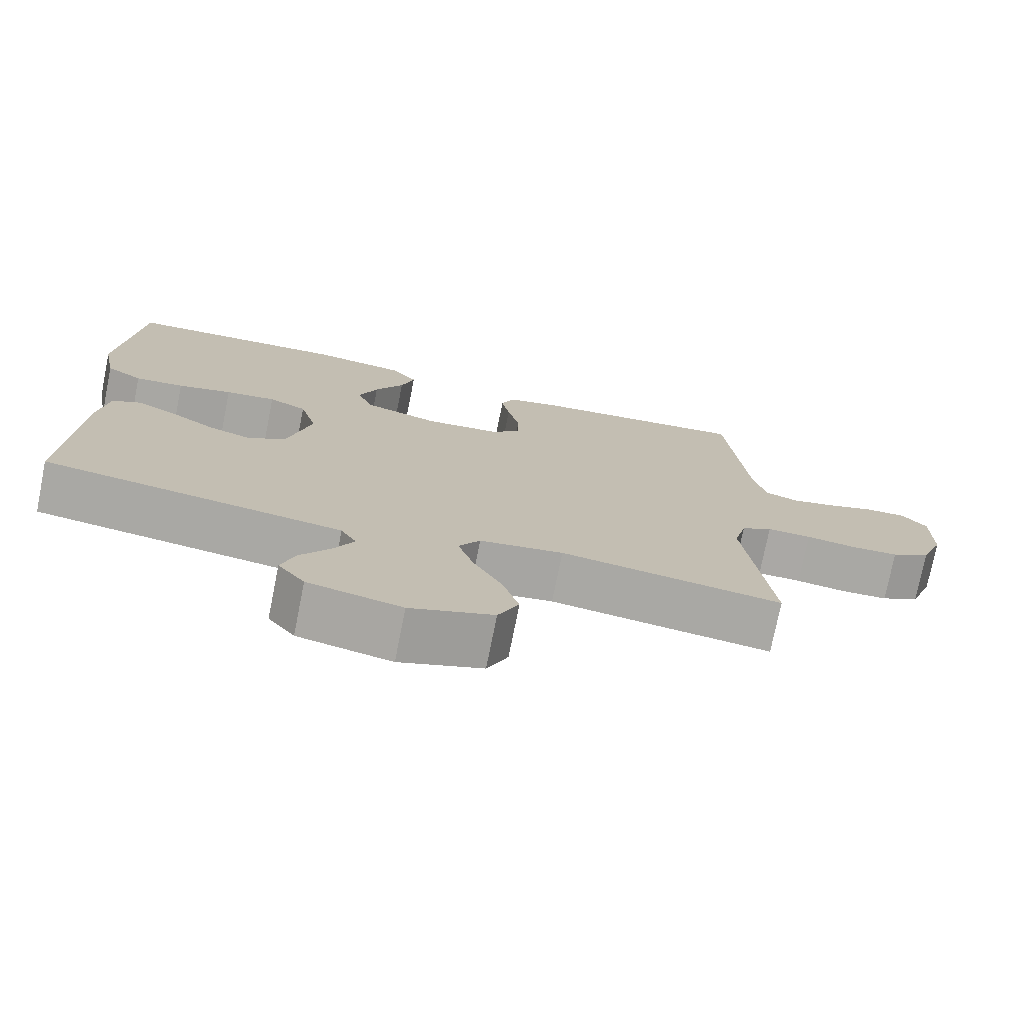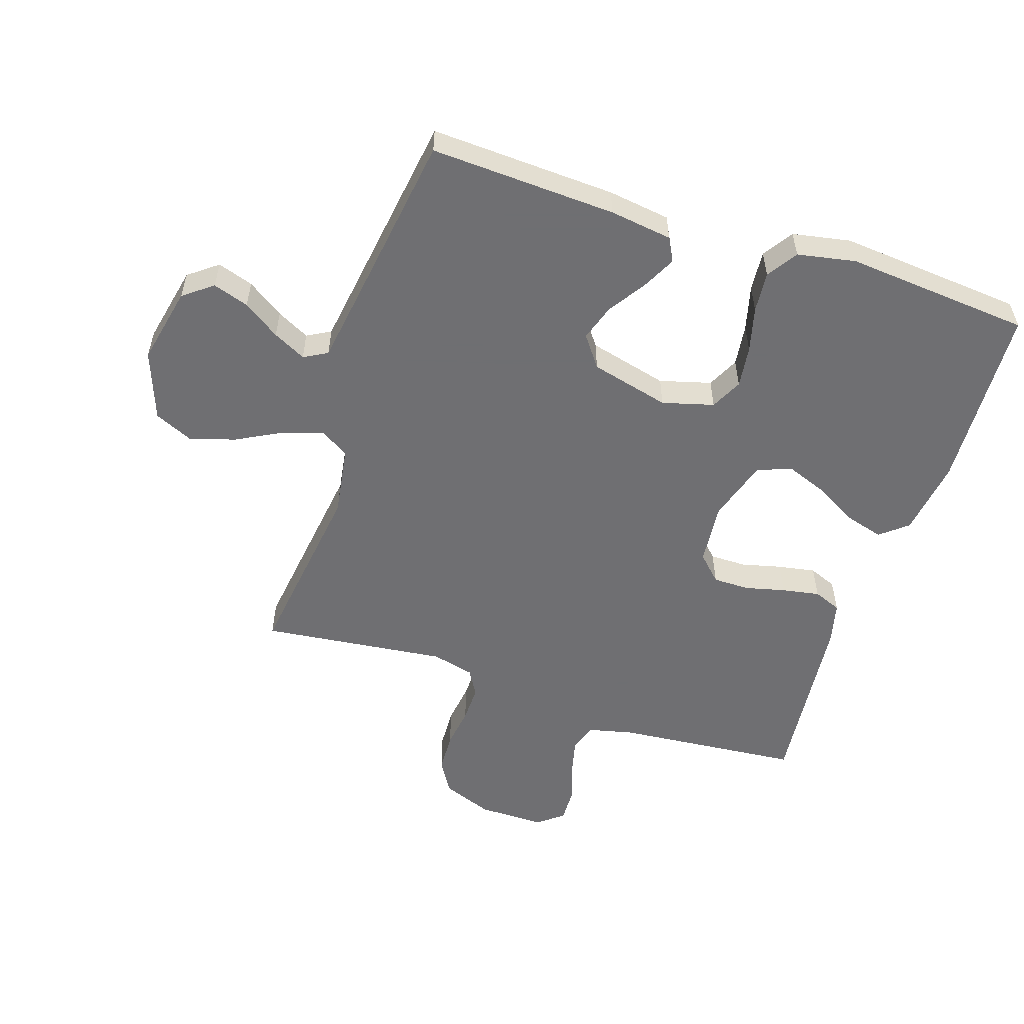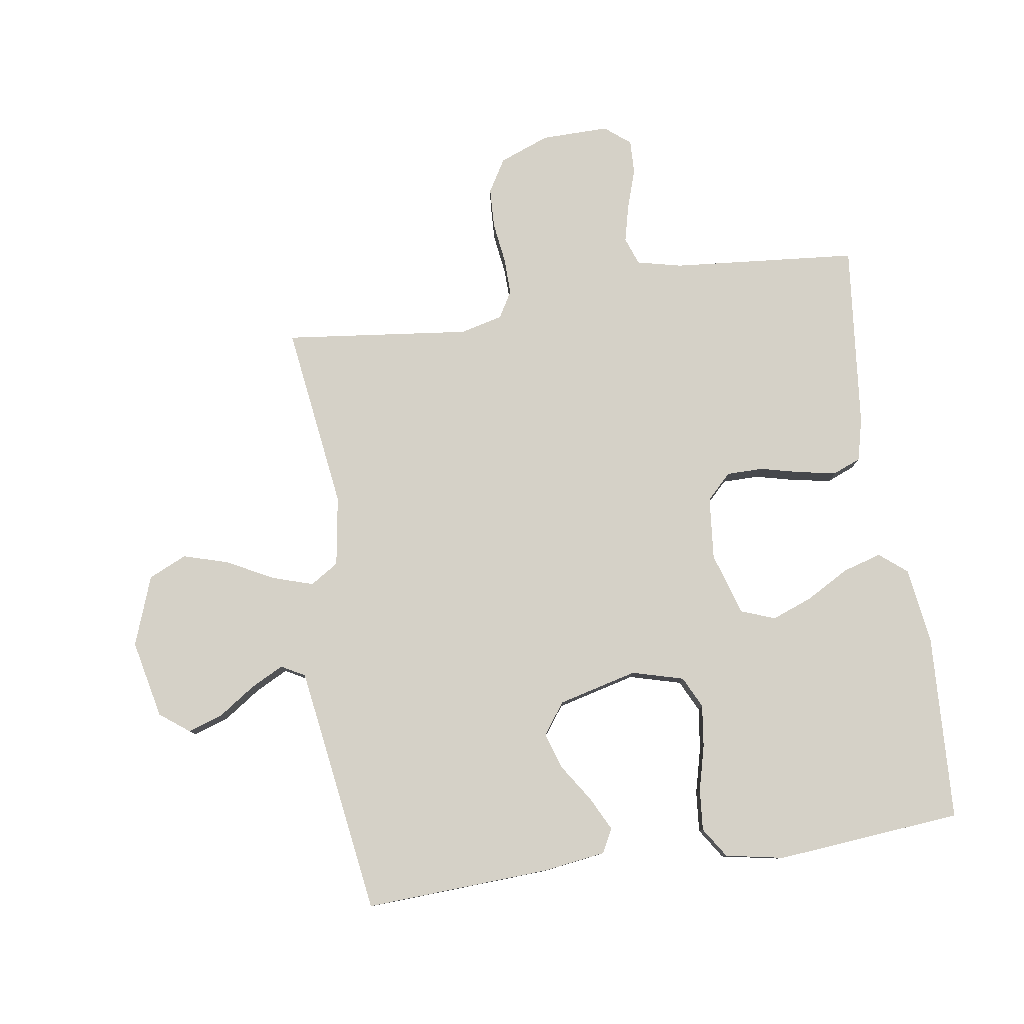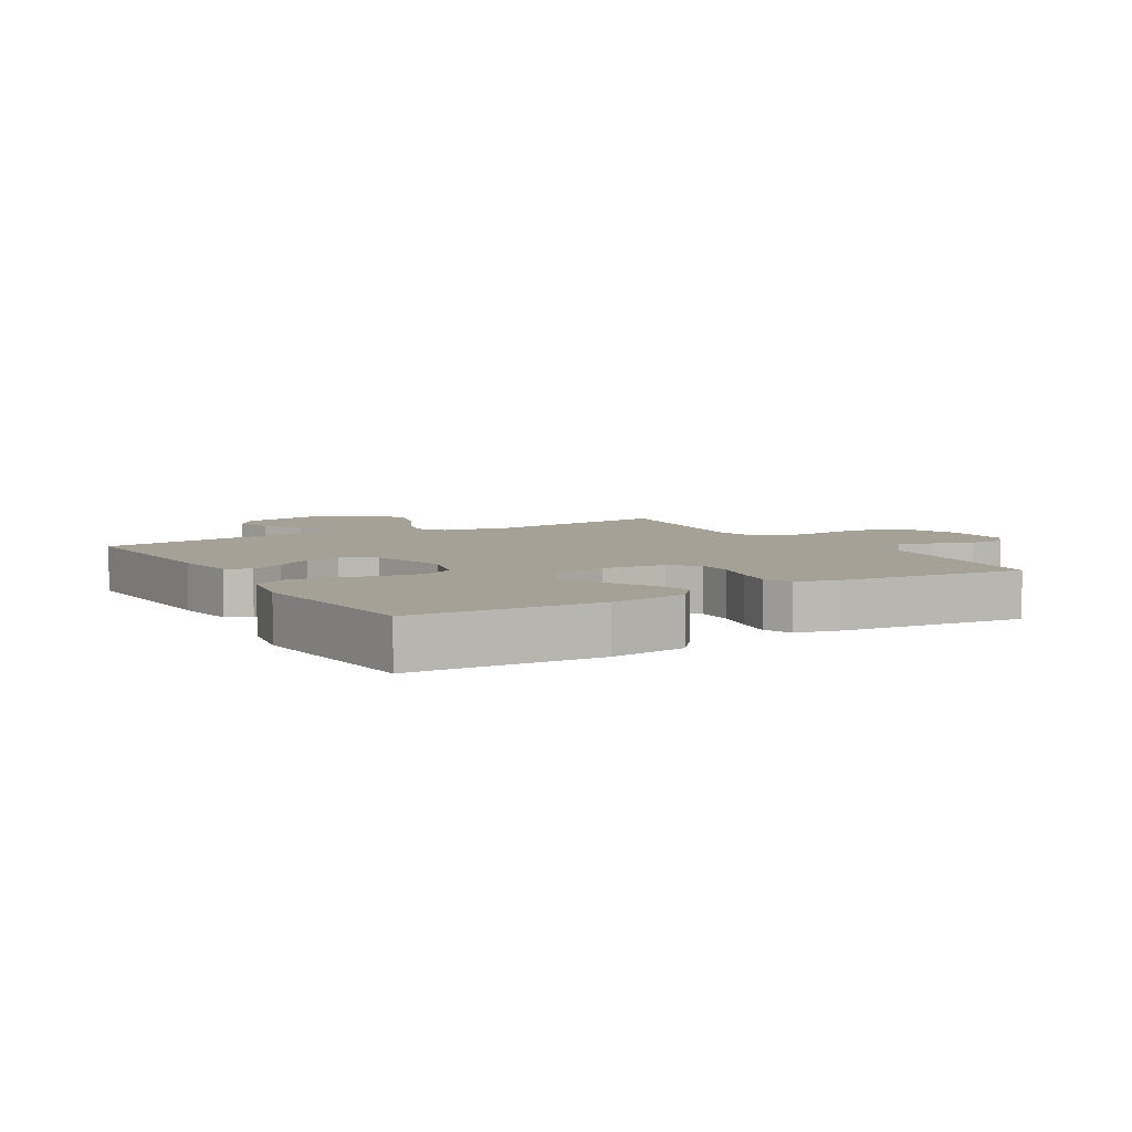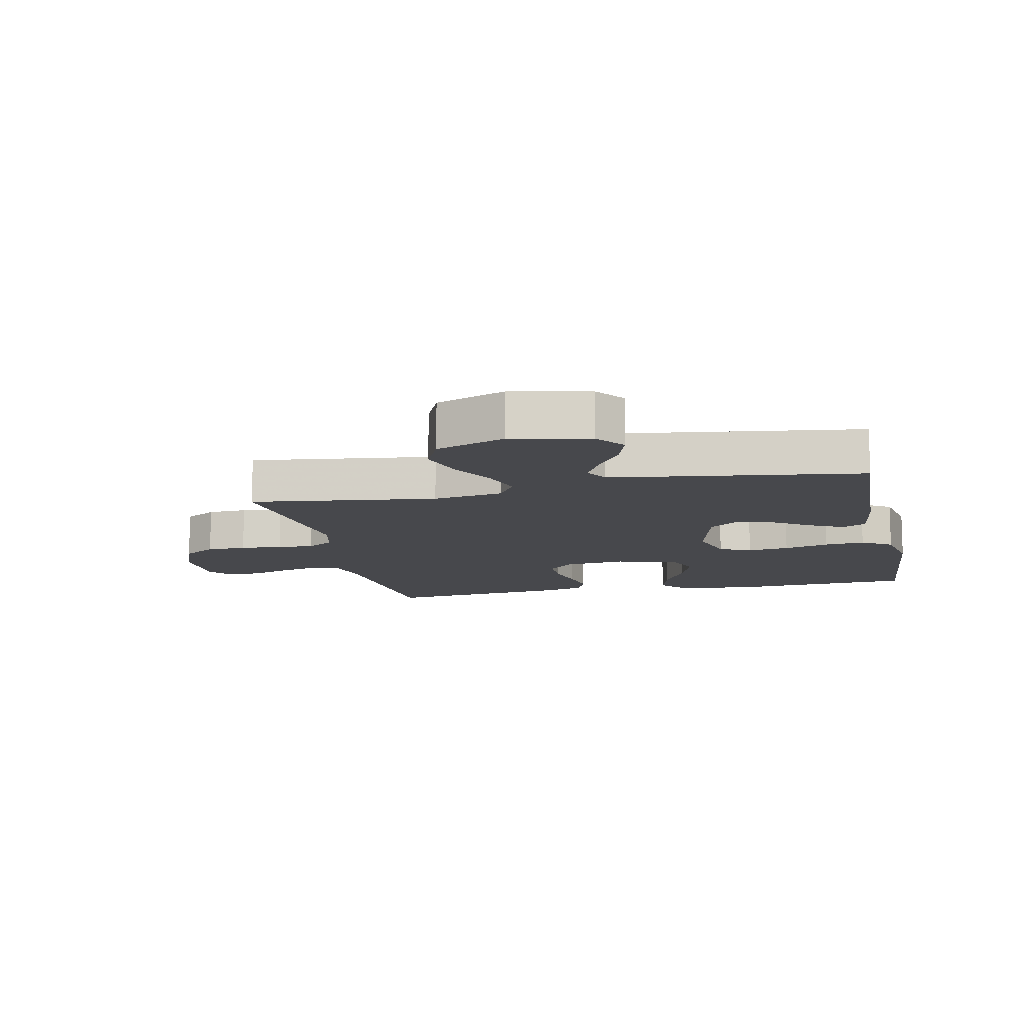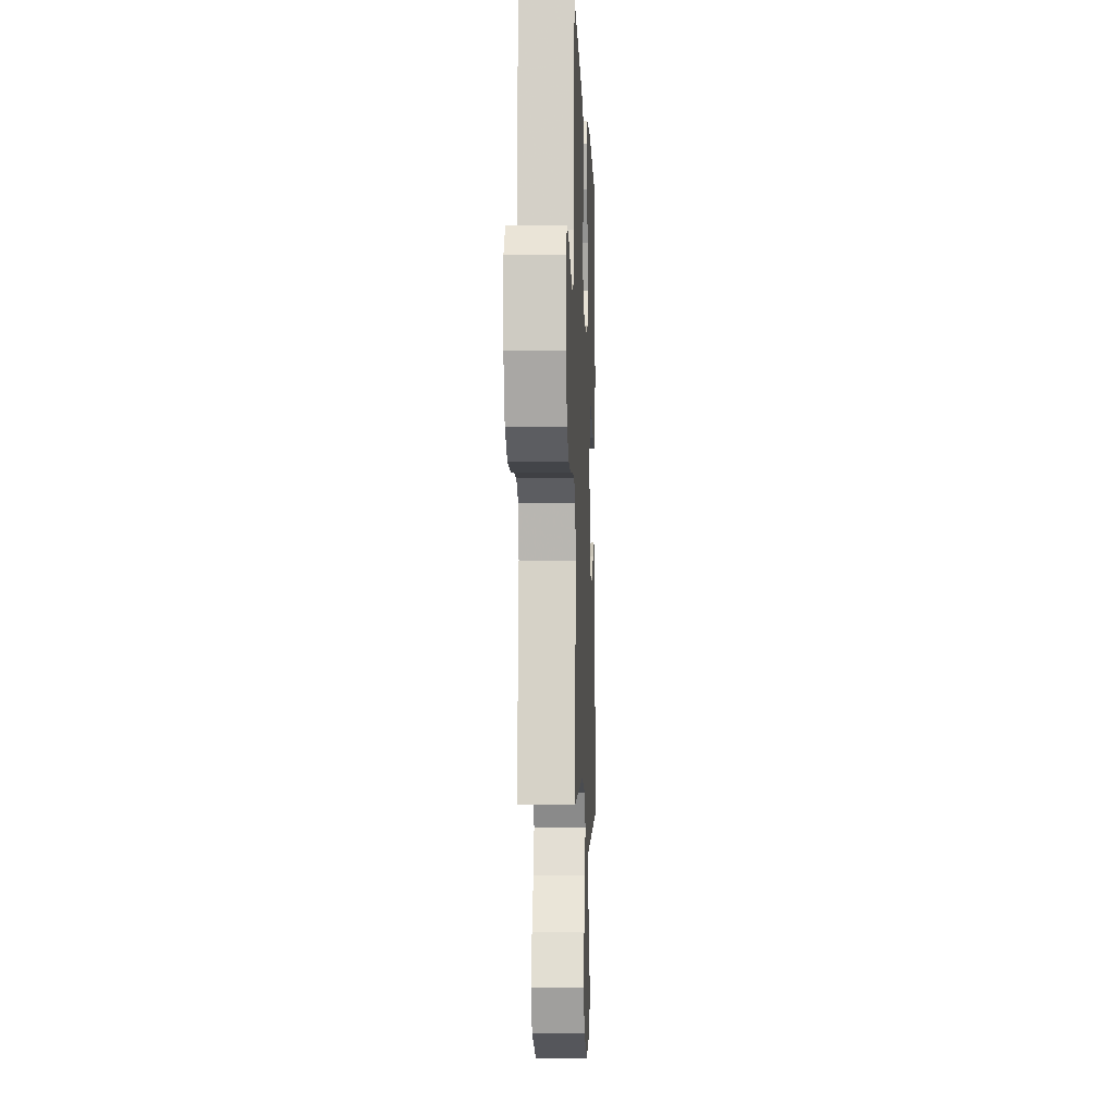
<metadata>
{"format":"obj","ext":"obj","renderer":"f3d","projection":"perspective","resolution":1024,"background":"white","views":[{"elev":-75.1,"azim":-11.3,"up":"+Z"},{"elev":-54.7,"azim":-108.2,"up":"+Y"},{"elev":79.6,"azim":-98.7,"up":"+Y"},{"elev":6.1,"azim":-30.8,"up":"+Y"},{"elev":-11.6,"azim":-167.7,"up":"+Y"},{"elev":-6.0,"azim":92.2,"up":"+Z"}]}
</metadata>
<code>
v 0.5 0.07 0.5
v 0.527 0.07 0.2
v 0.544 0.07 0.128
v 0.589 0.07 0.112
v 0.65 0.07 0.127
v 0.713 0.07 0.148
v 0.768 0.07 0.15
v 0.801 0.07 0.109
v 0.8 0.07 0
v 0.769 0.07 -0.081
v 0.716 0.07 -0.113
v 0.651 0.07 -0.116
v 0.584 0.07 -0.107
v 0.524 0.07 -0.106
v 0.482 0.07 -0.131
v 0.465 0.07 -0.2
v 0.5 0.07 -0.5
v 0.2 0.07 -0.46
v 0.087 0.07 -0.478
v 0.058 0.07 -0.524
v 0.079 0.07 -0.59
v 0.118 0.07 -0.664
v 0.14 0.07 -0.737
v 0.112 0.07 -0.799
v 0 0.07 -0.84
v -0.126 0.07 -0.813
v -0.162 0.07 -0.766
v -0.143 0.07 -0.708
v -0.103 0.07 -0.649
v -0.076 0.07 -0.596
v -0.097 0.07 -0.558
v -0.2 0.07 -0.543
v -0.5 0.07 -0.5
v -0.486 0.07 -0.2
v -0.472 0.07 -0.099
v -0.434 0.07 -0.079
v -0.38 0.07 -0.106
v -0.319 0.07 -0.146
v -0.26 0.07 -0.165
v -0.21 0.07 -0.128
v -0.178 0.07 0
v -0.201 0.07 0.083
v -0.252 0.07 0.108
v -0.32 0.07 0.099
v -0.393 0.07 0.08
v -0.459 0.07 0.074
v -0.508 0.07 0.106
v -0.526 0.07 0.2
v -0.5 0.07 0.5
v -0.2 0.07 0.516
v -0.076 0.07 0.499
v -0.04 0.07 0.455
v -0.058 0.07 0.393
v -0.097 0.07 0.323
v -0.122 0.07 0.257
v -0.101 0.07 0.202
v 0 0.07 0.171
v 0.101 0.07 0.181
v 0.141 0.07 0.221
v 0.141 0.07 0.28
v 0.125 0.07 0.345
v 0.114 0.07 0.406
v 0.132 0.07 0.451
v 0.2 0.07 0.468
v 0.5 0 0.5
v 0.527 0 0.2
v 0.544 0 0.128
v 0.589 0 0.112
v 0.65 0 0.127
v 0.713 0 0.148
v 0.768 0 0.15
v 0.801 0 0.109
v 0.8 0 0
v 0.769 0 -0.081
v 0.716 0 -0.113
v 0.651 0 -0.116
v 0.584 0 -0.107
v 0.524 0 -0.106
v 0.482 0 -0.131
v 0.465 0 -0.2
v 0.5 0 -0.5
v 0.2 0 -0.46
v 0.087 0 -0.478
v 0.058 0 -0.524
v 0.079 0 -0.59
v 0.118 0 -0.664
v 0.14 0 -0.737
v 0.112 0 -0.799
v 0 0 -0.84
v -0.126 0 -0.813
v -0.162 0 -0.766
v -0.143 0 -0.708
v -0.103 0 -0.649
v -0.076 0 -0.596
v -0.097 0 -0.558
v -0.2 0 -0.543
v -0.5 0 -0.5
v -0.486 0 -0.2
v -0.472 0 -0.099
v -0.434 0 -0.079
v -0.38 0 -0.106
v -0.319 0 -0.146
v -0.26 0 -0.165
v -0.21 0 -0.128
v -0.178 0 0
v -0.201 0 0.083
v -0.252 0 0.108
v -0.32 0 0.099
v -0.393 0 0.08
v -0.459 0 0.074
v -0.508 0 0.106
v -0.526 0 0.2
v -0.5 0 0.5
v -0.2 0 0.516
v -0.076 0 0.499
v -0.04 0 0.455
v -0.058 0 0.393
v -0.097 0 0.323
v -0.122 0 0.257
v -0.101 0 0.202
v 0 0 0.171
v 0.101 0 0.181
v 0.141 0 0.221
v 0.141 0 0.28
v 0.125 0 0.345
v 0.114 0 0.406
v 0.132 0 0.451
v 0.2 0 0.468
f 64 1 2
f 63 64 2
f 62 63 2
f 61 62 2
f 60 61 2
f 59 60 2 3
f 58 59 3 4
f 57 58 4
f 52 53 54
f 51 52 54
f 50 51 54
f 49 50 54
f 48 49 54
f 47 48 54
f 46 47 54
f 45 46 54
f 44 45 54
f 43 44 54 55
f 42 43 55 56
f 36 37 38
f 35 36 38
f 34 35 38
f 33 34 38
f 32 33 38
f 31 32 38 39
f 30 31 39 40
f 27 28 29
f 26 27 29
f 25 26 29
f 24 25 29
f 23 24 29
f 22 23 29
f 21 22 29
f 20 21 29 30
f 30 40 41
f 20 30 41
f 19 20 41
f 16 17 18
f 42 56 57
f 41 42 57
f 19 41 57
f 18 19 57
f 16 18 57
f 15 16 57
f 11 12 13
f 10 11 13
f 9 10 13
f 8 9 13
f 7 8 13
f 6 7 13
f 5 6 13
f 14 15 57 4
f 4 5 13 14
f 66 65 128
f 66 128 127
f 66 127 126
f 66 126 125
f 66 125 124
f 67 66 124 123
f 68 67 123 122
f 68 122 121
f 118 117 116
f 118 116 115
f 118 115 114
f 118 114 113
f 118 113 112
f 118 112 111
f 118 111 110
f 118 110 109
f 118 109 108
f 119 118 108 107
f 120 119 107 106
f 102 101 100
f 102 100 99
f 102 99 98
f 102 98 97
f 102 97 96
f 103 102 96 95
f 104 103 95 94
f 93 92 91
f 93 91 90
f 93 90 89
f 93 89 88
f 93 88 87
f 93 87 86
f 93 86 85
f 94 93 85 84
f 105 104 94
f 105 94 84
f 105 84 83
f 82 81 80
f 121 120 106
f 121 106 105
f 121 105 83
f 121 83 82
f 121 82 80
f 121 80 79
f 77 76 75
f 77 75 74
f 77 74 73
f 77 73 72
f 77 72 71
f 77 71 70
f 77 70 69
f 68 121 79 78
f 78 77 69 68
f 1 65 66 2
f 2 66 67 3
f 3 67 68 4
f 4 68 69 5
f 5 69 70 6
f 6 70 71 7
f 7 71 72 8
f 8 72 73 9
f 9 73 74 10
f 10 74 75 11
f 11 75 76 12
f 12 76 77 13
f 13 77 78 14
f 14 78 79 15
f 15 79 80 16
f 16 80 81 17
f 17 81 82 18
f 18 82 83 19
f 19 83 84 20
f 20 84 85 21
f 21 85 86 22
f 22 86 87 23
f 23 87 88 24
f 24 88 89 25
f 25 89 90 26
f 26 90 91 27
f 27 91 92 28
f 28 92 93 29
f 29 93 94 30
f 30 94 95 31
f 31 95 96 32
f 32 96 97 33
f 33 97 98 34
f 34 98 99 35
f 35 99 100 36
f 36 100 101 37
f 37 101 102 38
f 38 102 103 39
f 39 103 104 40
f 40 104 105 41
f 41 105 106 42
f 42 106 107 43
f 43 107 108 44
f 44 108 109 45
f 45 109 110 46
f 46 110 111 47
f 47 111 112 48
f 48 112 113 49
f 49 113 114 50
f 50 114 115 51
f 51 115 116 52
f 52 116 117 53
f 53 117 118 54
f 54 118 119 55
f 55 119 120 56
f 56 120 121 57
f 57 121 122 58
f 58 122 123 59
f 59 123 124 60
f 60 124 125 61
f 61 125 126 62
f 62 126 127 63
f 63 127 128 64
f 64 128 65 1

</code>
